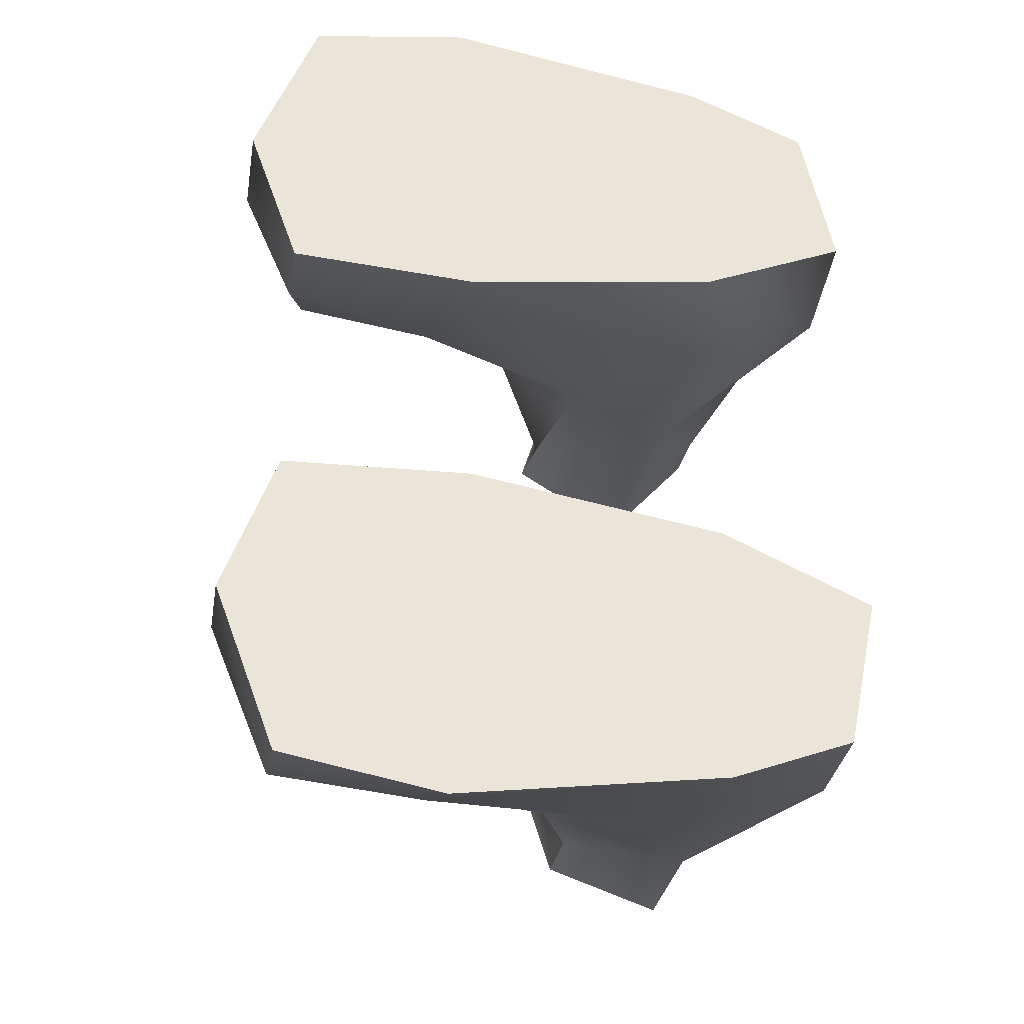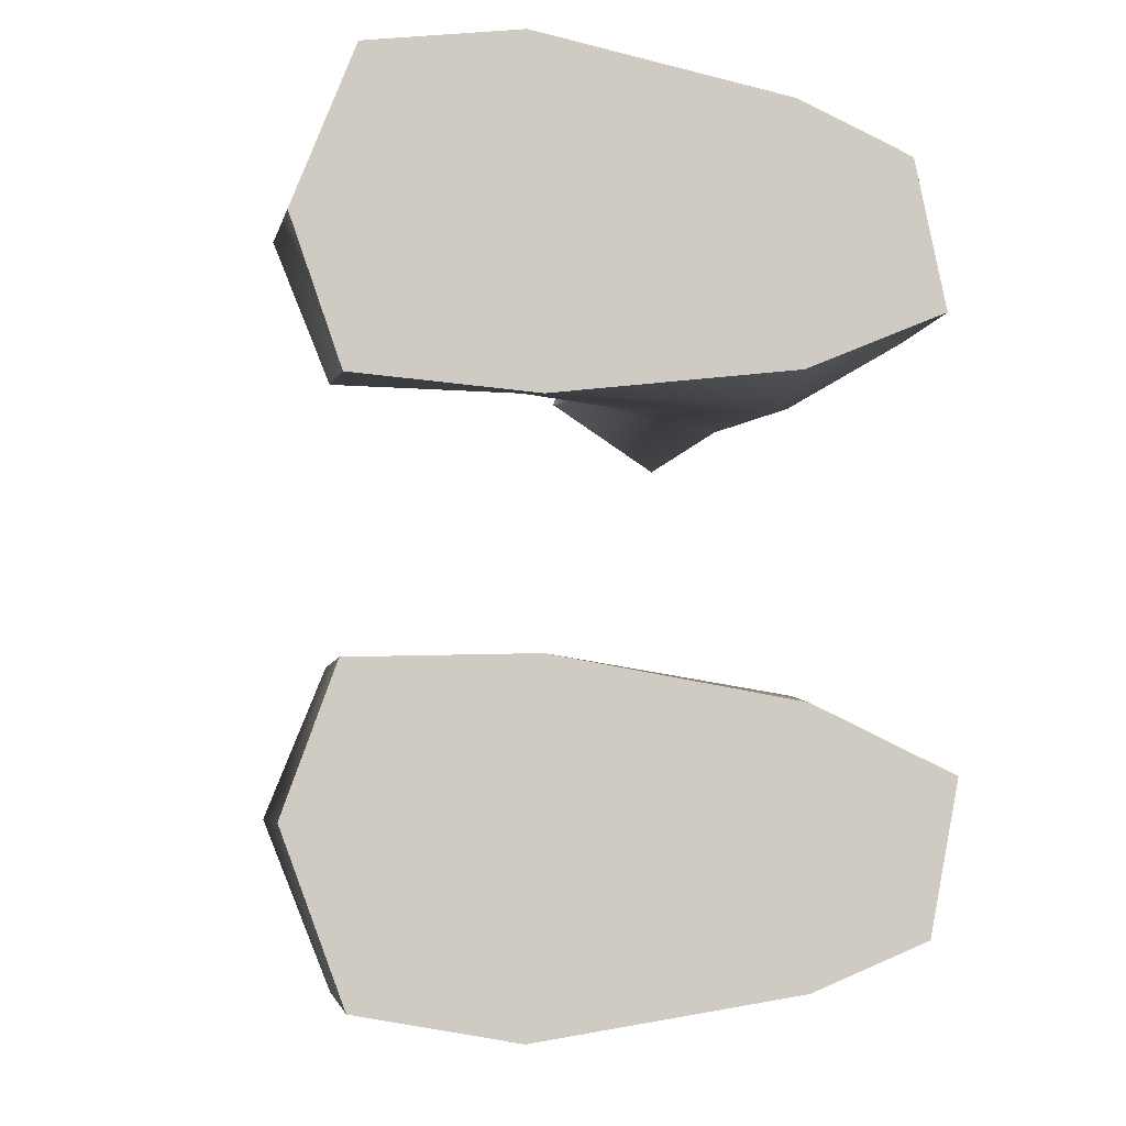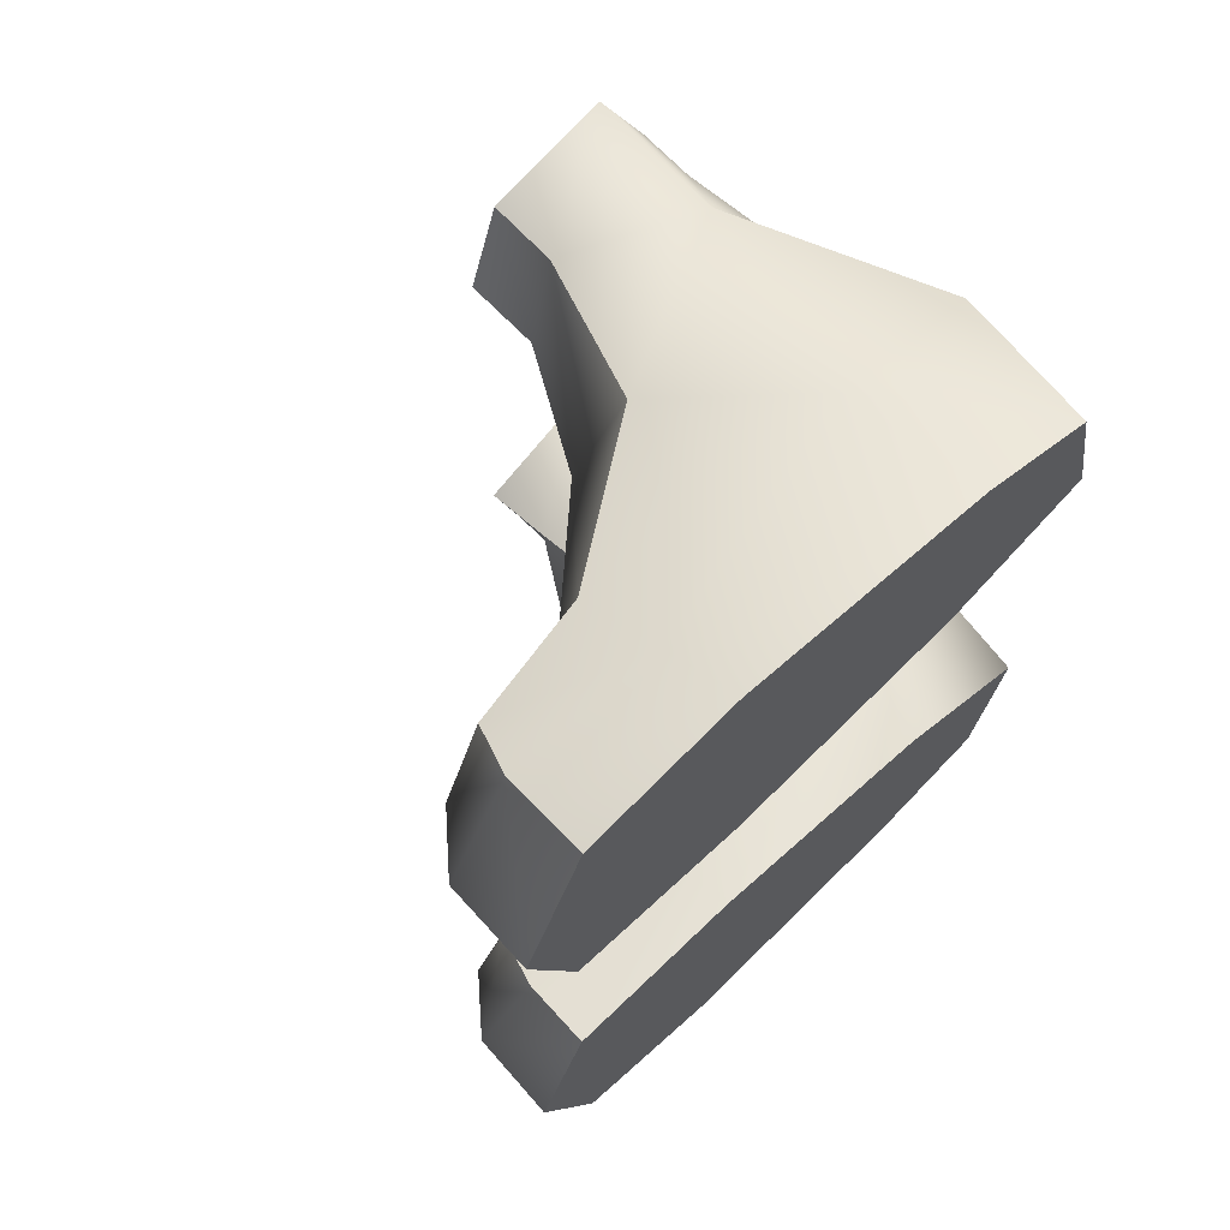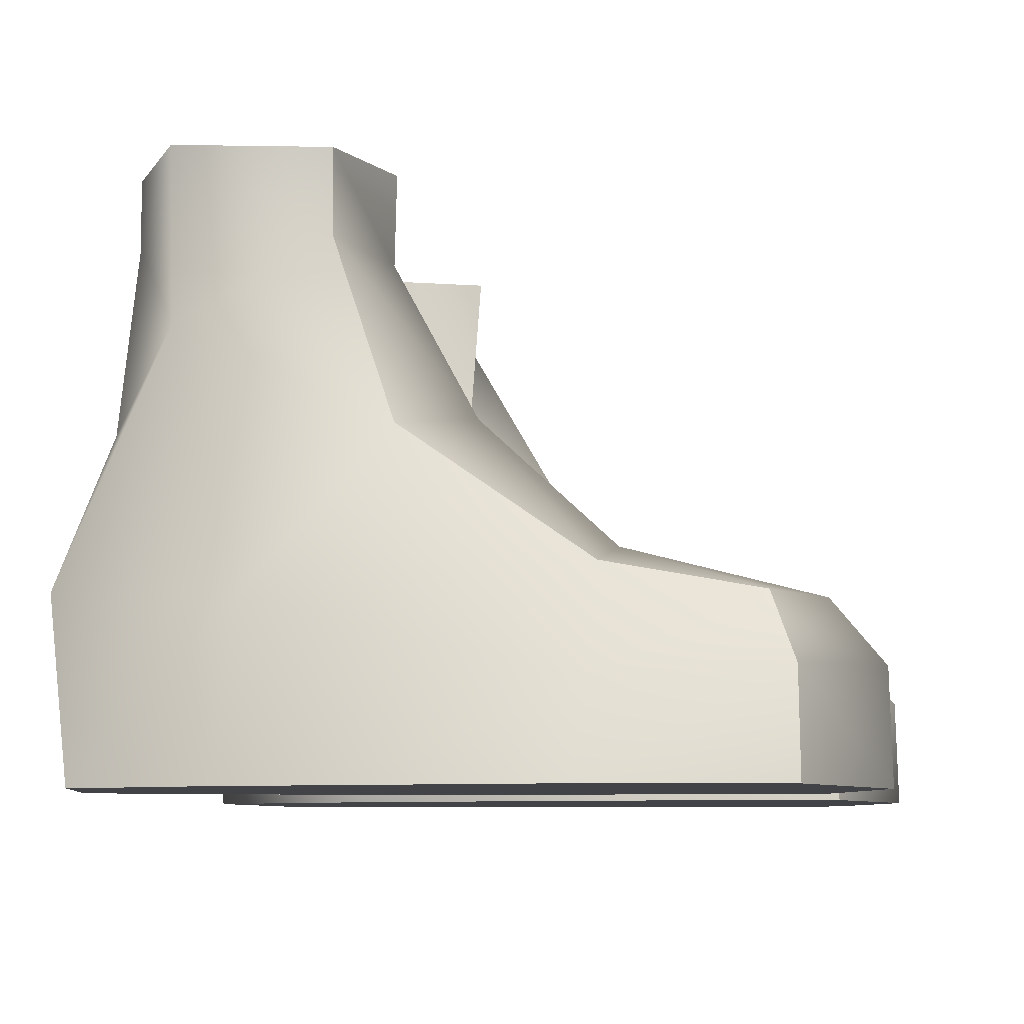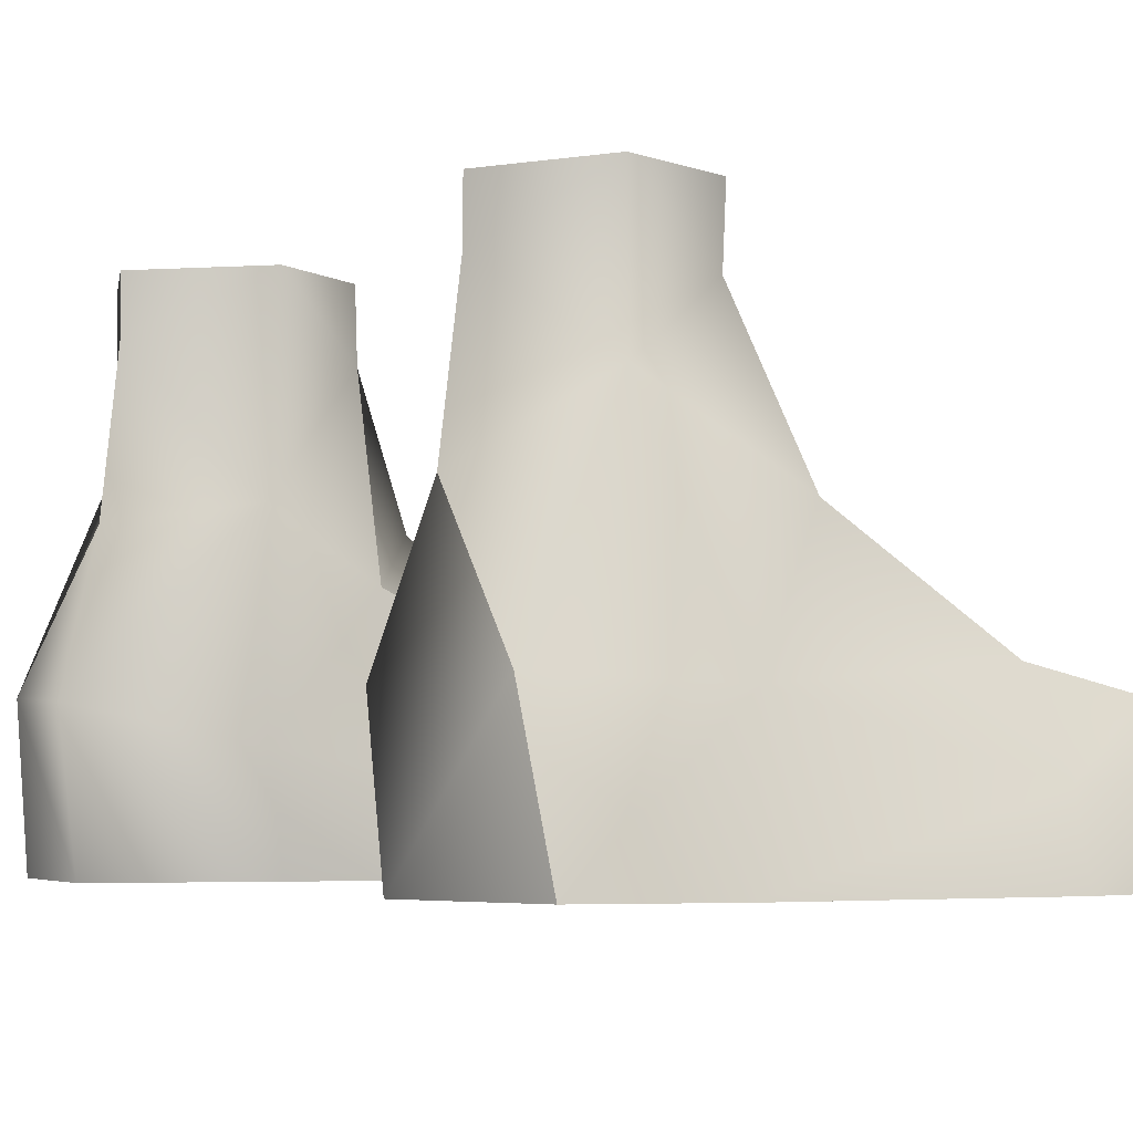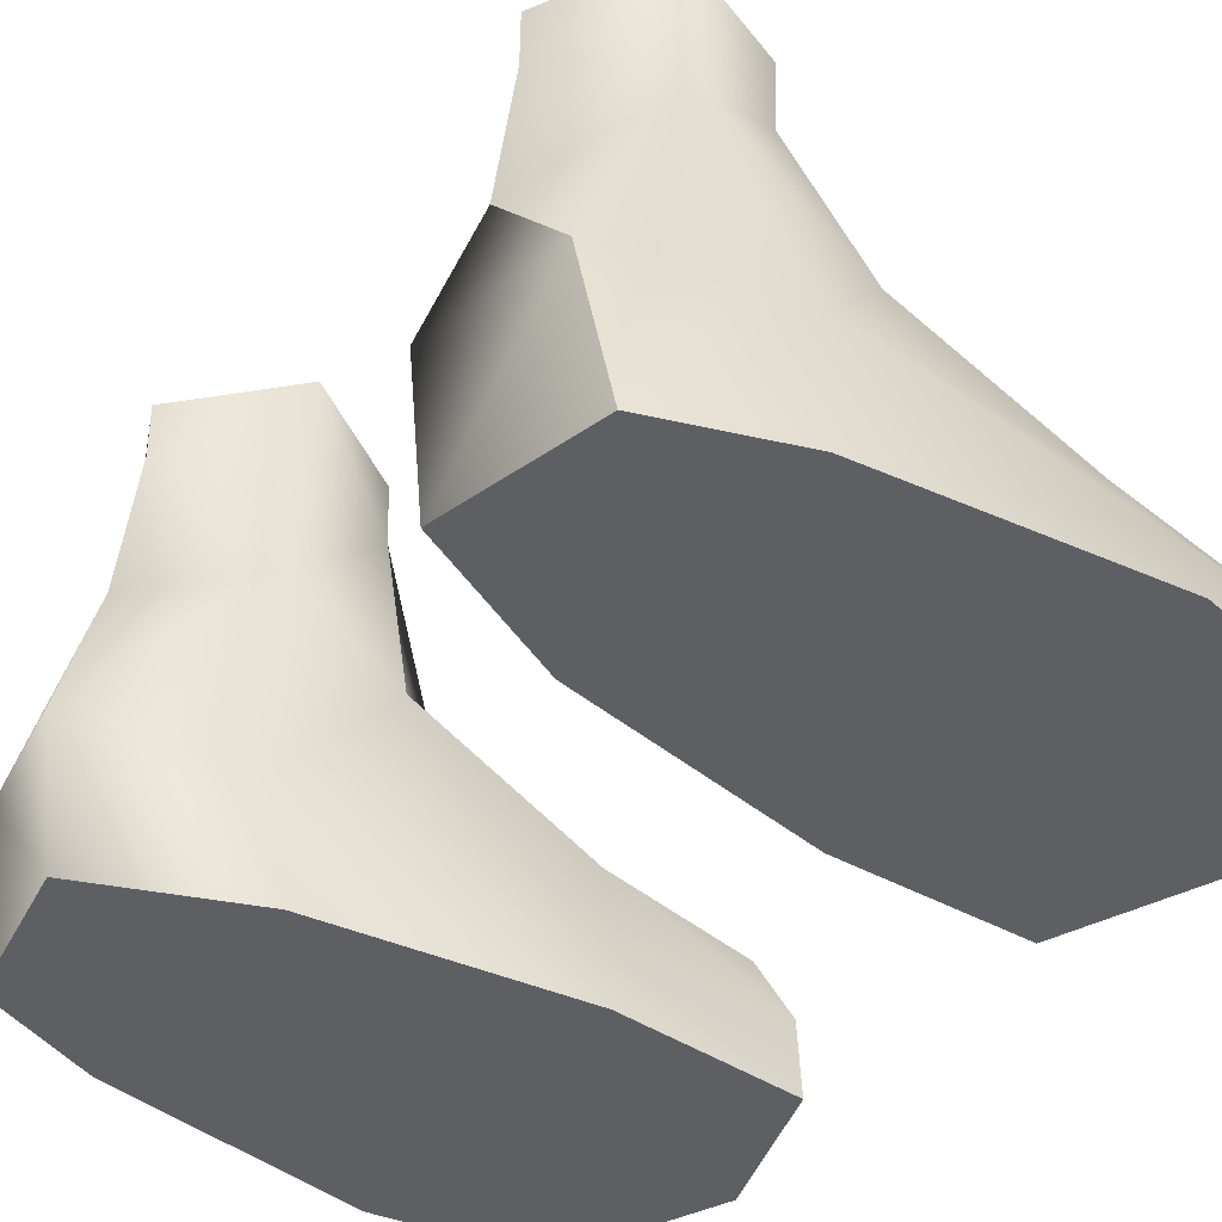
<metadata>
{"format":"obj","ext":"obj","renderer":"f3d","projection":"perspective","resolution":1024,"background":"white","views":[{"elev":-31.9,"azim":168.7,"up":"+Y"},{"elev":-8.0,"azim":163.5,"up":"+Y"},{"elev":67.6,"azim":136.6,"up":"+Y"},{"elev":-7.2,"azim":8.4,"up":"+Z"},{"elev":-4.3,"azim":-36.1,"up":"+Z"},{"elev":-40.6,"azim":-37.3,"up":"+Z"}]}
</metadata>
<code>
g rg_foot_005
v 6.271 3.873 -0.5061
v 17.75 11.24 -0.5061
v 15.25 4.29 -0.5061
v 14.76 19.07 -0.5061
v 7.104 20.42 -0.5061
v -5.974 5.725 -0.5061
v -5.795 18.48 -0.5061
v -11.61 16.2 -0.5061
v -13.17 8.89 -0.5061
v 17.75 11.24 -0.5061
v 14.76 19.07 -0.5061
v 14.65 18.32 3.592
v 17.61 10.96 3.948
v 15.25 4.29 -0.5061
v 15.16 4.423 2.937
v 14.26 5.666 5.818
v 13.64 16.63 6.281
v 15.5 10.77 6.496
v 7.785 10.79 8.502
v 7.445 5.895 7.209
v 2.37 10.05 13.53
v -1.554 5.829 10.97
v -1.284 8.123 19.99
v 7.66 16.71 7.376
v 0.0636 14.98 12.7
v -2.654 13.24 20.12
v -2.623 13.41 23.43
v -1.106 8.598 23.47
v 14.65 18.32 3.592
v 14.76 19.07 -0.5061
v 7.104 20.42 -0.5061
v 7.497 19.17 3.118
v 13.64 16.63 6.281
v 7.66 16.71 7.376
v -4.971 17.9 6.267
v 0.0636 14.98 12.7
v -5.795 18.48 -0.5061
v -11.61 16.2 -0.5061
v -12.61 15.31 6.636
v -8.189 15.34 16.52
v -2.654 13.24 20.12
v -8.326 15.42 23.21
v -2.623 13.41 23.43
v -11.85 9.909 13.22
v -10.97 10.03 20.54
v -10.97 10.06 23.22
v 15.16 4.423 2.937
v 14.26 5.666 5.818
v 7.445 5.895 7.209
v 6.534 4.43 2.319
v 15.25 4.29 -0.5061
v 6.271 3.873 -0.5061
v -7.185 4.989 4.635
v -5.974 5.725 -0.5061
v -1.554 5.829 10.97
v -6.952 5.613 14.03
v -13.96 9.024 6.333
v -13.17 8.89 -0.5061
v -12.61 15.31 6.636
v -11.61 16.2 -0.5061
v -1.284 8.123 19.99
v -6.644 5.103 23.19
v -10.97 10.03 20.54
v -11.85 9.909 13.22
v -1.106 8.598 23.47
v -10.97 10.06 23.22
v 6.267 -7.553 -0.506
v 15.24 -7.969 -0.506
v 17.74 -14.92 -0.506
v 14.75 -22.75 -0.506
v 7.099 -24.1 -0.506
v -5.978 -9.404 -0.506
v -5.799 -22.16 -0.506
v -11.62 -19.88 -0.506
v -13.17 -12.57 -0.506
v 14.65 -22 3.592
v 14.75 -22.75 -0.506
v 17.74 -14.92 -0.506
v 17.61 -14.64 3.948
v 13.64 -20.31 6.282
v 15.5 -14.45 6.496
v 7.781 -14.47 8.502
v 7.656 -20.38 7.376
v 15.24 -7.969 -0.506
v 15.16 -8.102 2.937
v 14.26 -9.345 5.818
v 7.441 -9.574 7.209
v 2.366 -13.73 13.53
v 0.05943 -18.66 12.7
v -2.653 -16.92 20.12
v -1.284 -11.8 19.99
v -2.62 -17.09 23.43
v -1.104 -12.28 23.47
v -1.558 -9.508 10.97
v 7.099 -24.1 -0.506
v 14.75 -22.75 -0.506
v 14.65 -22 3.592
v 7.493 -22.85 3.118
v -5.799 -22.16 -0.506
v -4.975 -21.58 6.267
v -11.62 -19.88 -0.506
v -12.61 -18.99 6.636
v 13.64 -20.31 6.282
v 7.656 -20.38 7.376
v 0.05943 -18.66 12.7
v -8.191 -19.02 16.52
v -11.85 -13.59 13.22
v -10.96 -13.71 20.54
v -8.324 -19.1 23.21
v -10.97 -13.74 23.22
v -2.653 -16.92 20.12
v -2.62 -17.09 23.43
v 7.441 -9.574 7.209
v 14.26 -9.345 5.818
v 15.16 -8.102 2.937
v 6.53 -8.11 2.319
v -1.558 -9.508 10.97
v -7.189 -8.669 4.635
v -6.953 -9.292 14.03
v -1.284 -11.8 19.99
v 15.24 -7.969 -0.506
v 6.267 -7.553 -0.506
v -5.978 -9.404 -0.506
v -13.96 -12.7 6.333
v -11.85 -13.59 13.22
v -10.96 -13.71 20.54
v -6.641 -8.782 23.19
v -1.104 -12.28 23.47
v -13.17 -12.57 -0.506
v -12.61 -18.99 6.636
v -11.62 -19.88 -0.506
v -10.97 -13.74 23.22
f 1 2 3
f 4 2 1
f 1 5 4
f 5 1 6
f 6 7 5
f 7 6 8
f 6 9 8
f 10 11 12
f 12 13 10
f 14 10 13
f 13 15 14
f 16 15 13
f 13 12 17
f 17 18 13
f 13 18 16
f 16 18 19
f 19 20 16
f 20 19 21
f 21 22 20
f 23 22 21
f 19 18 17
f 17 24 19
f 21 19 24
f 24 25 21
f 21 25 26
f 23 21 26
f 23 26 27
f 27 28 23
f 29 30 31
f 31 32 29
f 33 29 32
f 32 34 33
f 34 32 35
f 35 36 34
f 32 31 37
f 37 35 32
f 35 37 38
f 38 39 35
f 40 35 39
f 36 35 40
f 41 36 40
f 41 40 42
f 42 43 41
f 39 44 40
f 40 44 45
f 42 40 45
f 45 46 42
f 47 48 49
f 49 50 47
f 51 47 50
f 50 52 51
f 52 50 53
f 53 54 52
f 50 49 55
f 55 53 50
f 55 56 53
f 57 53 56
f 54 53 57
f 57 58 54
f 58 57 59
f 59 60 58
f 56 55 61
f 62 56 61
f 63 56 62
f 63 64 56
f 56 64 57
f 64 59 57
f 61 65 62
f 62 66 63
f 67 68 69
f 67 69 70
f 70 71 67
f 72 67 71
f 71 73 72
f 73 74 72
f 72 74 75
f 76 77 78
f 78 79 76
f 80 76 79
f 79 81 80
f 80 81 82
f 82 83 80
f 79 78 84
f 84 85 79
f 79 85 86
f 86 81 79
f 82 81 86
f 86 87 82
f 88 82 87
f 83 82 88
f 88 89 83
f 88 90 89
f 91 90 88
f 92 90 91
f 91 93 92
f 87 94 88
f 91 88 94
f 95 96 97
f 97 98 95
f 99 95 98
f 98 100 99
f 101 99 100
f 100 102 101
f 98 97 103
f 103 104 98
f 100 98 104
f 104 105 100
f 105 106 100
f 102 100 106
f 106 107 102
f 106 108 107
f 108 106 109
f 109 110 108
f 111 106 105
f 109 106 111
f 111 112 109
f 113 114 115
f 115 116 113
f 117 113 116
f 116 118 117
f 117 118 119
f 119 120 117
f 116 115 121
f 121 122 116
f 118 116 122
f 122 123 118
f 124 118 123
f 119 118 124
f 124 125 119
f 126 119 125
f 127 119 126
f 120 119 127
f 127 128 120
f 123 129 124
f 130 124 129
f 125 124 130
f 129 131 130
f 126 132 127

</code>
